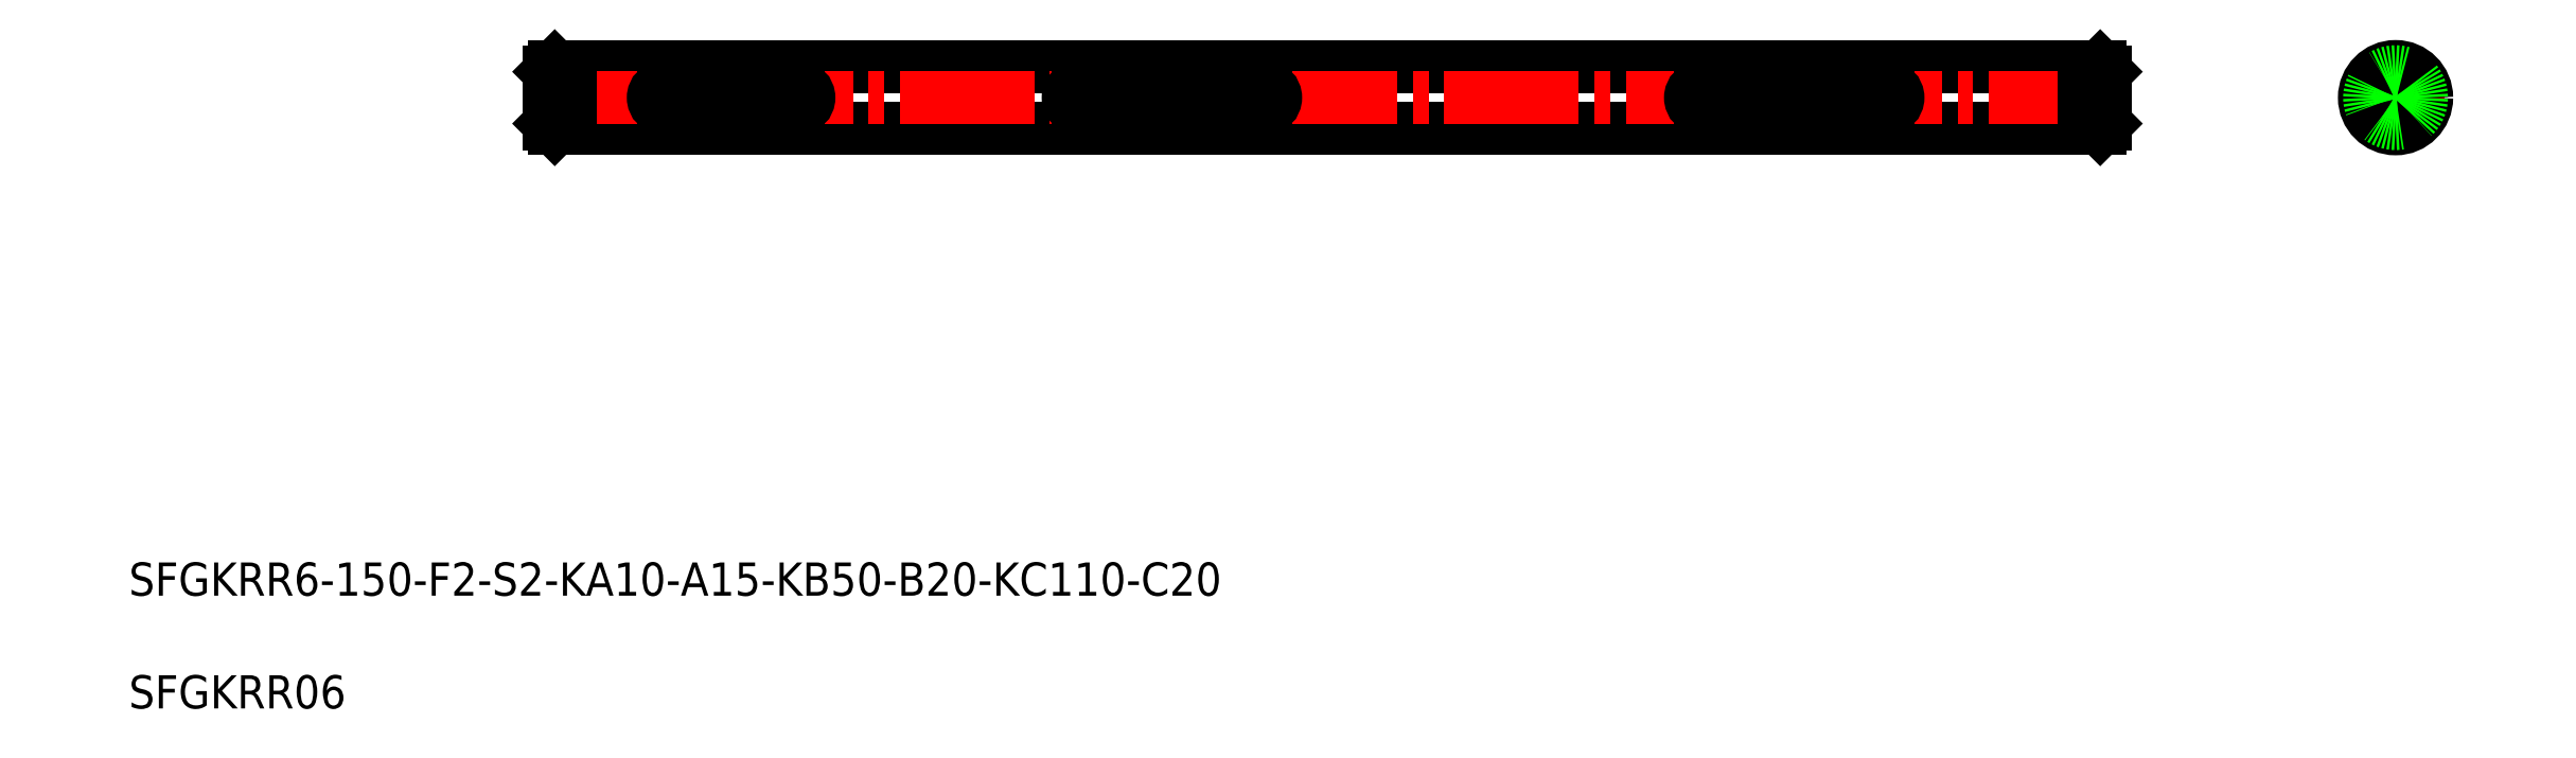
<metadata>
{"format":"dxf","ext":"dxf","renderer":"ezdxf+matplotlib","layout":"modelspace","background":"white","min_lineweight":24,"dpi":150}
</metadata>
<code>
0
SECTION
2
ENTITIES
0
TEXT
8
0
10
47.49
20
122.3
30
0
40
3.2
1
SFGKRR6-150-F2-S2-KA10-A15-KB50-B20-KC110-C20
0
TEXT
8
0
10
47.49
20
111.4
30
0
40
3.2
1
SFGKRR06
0
LINE
8
0
10
90.06
20
173.3
30
0
11
236.1
21
173.3
31
0
0
LINE
8
0
10
90.06
20
167.3
30
0
11
236.1
21
167.3
31
0
0
LINE
8
CENTER
10
86.8
20
170.3
30
0
11
239.4
21
170.3
31
0
0
LINE
8
0
10
88.06
20
172.8
30
0
11
88.06
21
167.8
31
0
0
LINE
8
0
10
90.06
20
173.3
30
0
11
90.06
21
167.3
31
0
0
LINE
8
0
10
89.36
20
173.3
30
0
11
89.36
21
167.3
31
0
0
LINE
8
0
10
88.56
20
173.3
30
0
11
88.56
21
167.3
31
0
0
LINE
8
0
10
88.56
20
167.3
30
0
11
89.36
21
167.3
31
0
0
LINE
8
0
10
88.06
20
167.8
30
0
11
88.56
21
167.3
31
0
0
LINE
8
0
10
89.36
20
167.8
30
0
11
90.06
21
167.8
31
0
0
LINE
8
0
10
88.56
20
173.3
30
0
11
89.36
21
173.3
31
0
0
LINE
8
0
10
88.06
20
172.8
30
0
11
88.56
21
173.3
31
0
0
LINE
8
0
10
89.36
20
172.8
30
0
11
90.06
21
172.8
31
0
0
LINE
8
0
10
238.1
20
172.8
30
0
11
238.1
21
167.8
31
0
0
LINE
8
0
10
236.1
20
173.3
30
0
11
236.1
21
167.3
31
0
0
LINE
8
0
10
236.8
20
173.3
30
0
11
236.8
21
167.3
31
0
0
LINE
8
0
10
237.6
20
173.3
30
0
11
237.6
21
167.3
31
0
0
LINE
8
0
10
236.1
20
167.8
30
0
11
236.8
21
167.8
31
0
0
LINE
8
0
10
236.8
20
167.3
30
0
11
237.6
21
167.3
31
0
0
LINE
8
0
10
237.6
20
167.3
30
0
11
238.1
21
167.8
31
0
0
LINE
8
0
10
236.1
20
172.8
30
0
11
236.8
21
172.8
31
0
0
LINE
8
0
10
238.1
20
170.3
30
0
11
238.1
21
170.3
31
0
0
LINE
8
0
10
238.1
20
171.5
30
0
11
238.1
21
171.5
31
0
0
LINE
8
0
10
236.8
20
173.3
30
0
11
237.6
21
173.3
31
0
0
LINE
8
0
10
237.6
20
173.3
30
0
11
238.1
21
172.8
31
0
0
ARC
8
0
10
99.06
20
170.3
30
0
40
1
50
90
51
270
0
ARC
8
0
10
112.1
20
170.3
30
0
40
1
50
270
51
90
0
LINE
8
0
10
99.06
20
171.3
30
0
11
112.1
21
171.3
31
0
0
LINE
8
0
10
99.06
20
169.3
30
0
11
112.1
21
169.3
31
0
0
LINE
8
0
10
139.1
20
169.3
30
0
11
157.1
21
169.3
31
0
0
LINE
8
0
10
139.1
20
171.3
30
0
11
157.1
21
171.3
31
0
0
ARC
8
0
10
139.1
20
170.3
30
0
40
1
50
90
51
270
0
ARC
8
0
10
157.1
20
170.3
30
0
40
1
50
270
51
90
0
LINE
8
0
10
199.1
20
169.3
30
0
11
217.1
21
169.3
31
0
0
LINE
8
0
10
199.1
20
171.3
30
0
11
217.1
21
171.3
31
0
0
ARC
8
0
10
199.1
20
170.3
30
0
40
1
50
90
51
270
0
ARC
8
0
10
217.1
20
170.3
30
0
40
1
50
270
51
90
0
LINE
8
CENTER
10
261.3
20
170.3
30
0
11
270.7
21
170.3
31
0
0
LINE
8
CENTER
10
266
20
165.6
30
0
11
266
21
175
31
0
0
CIRCLE
8
0
10
266
20
170.3
30
0
40
3
0
LINE
8
0
10
263.2
20
171.3
30
0
11
264.2
21
171.3
31
0
0
LINE
8
0
10
263.2
20
169.3
30
0
11
264.2
21
169.3
31
0
0
LINE
8
0
10
264.2
20
169.3
30
0
11
264.2
21
171.3
31
0
0
CIRCLE
8
0
10
266
20
170.3
30
0
40
2.5
0
CIRCLE
8
0
10
266
20
170.3
30
0
40
2.5
0
VIEWPORT
8
0
10
5.649
20
3.929
30
0
40
10.57
41
7.058
68
     1
69
     1
0
VIEWPORT
8
0
10
5.666
20
3.902
30
0
40
9.087
41
6.243
68
     2
69
     2
0
ENDSEC
0
EOF

</code>
